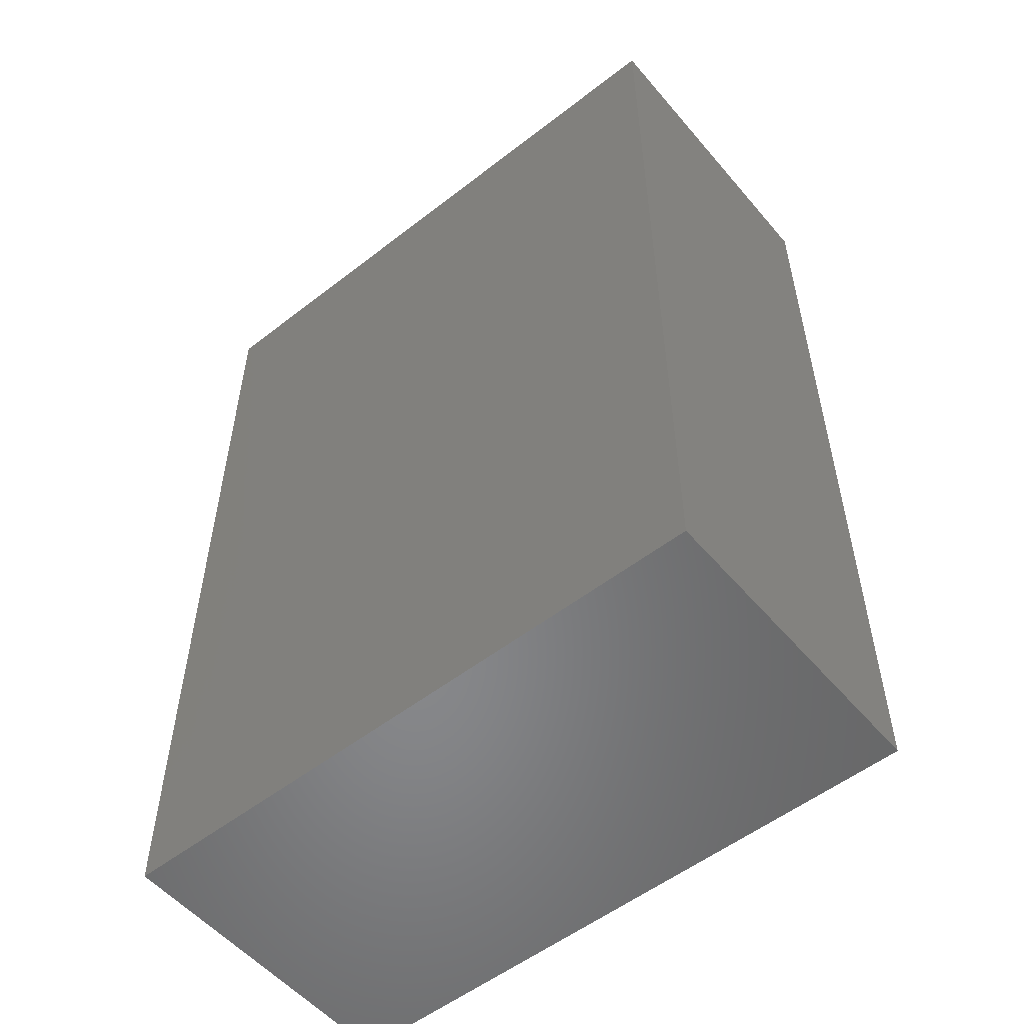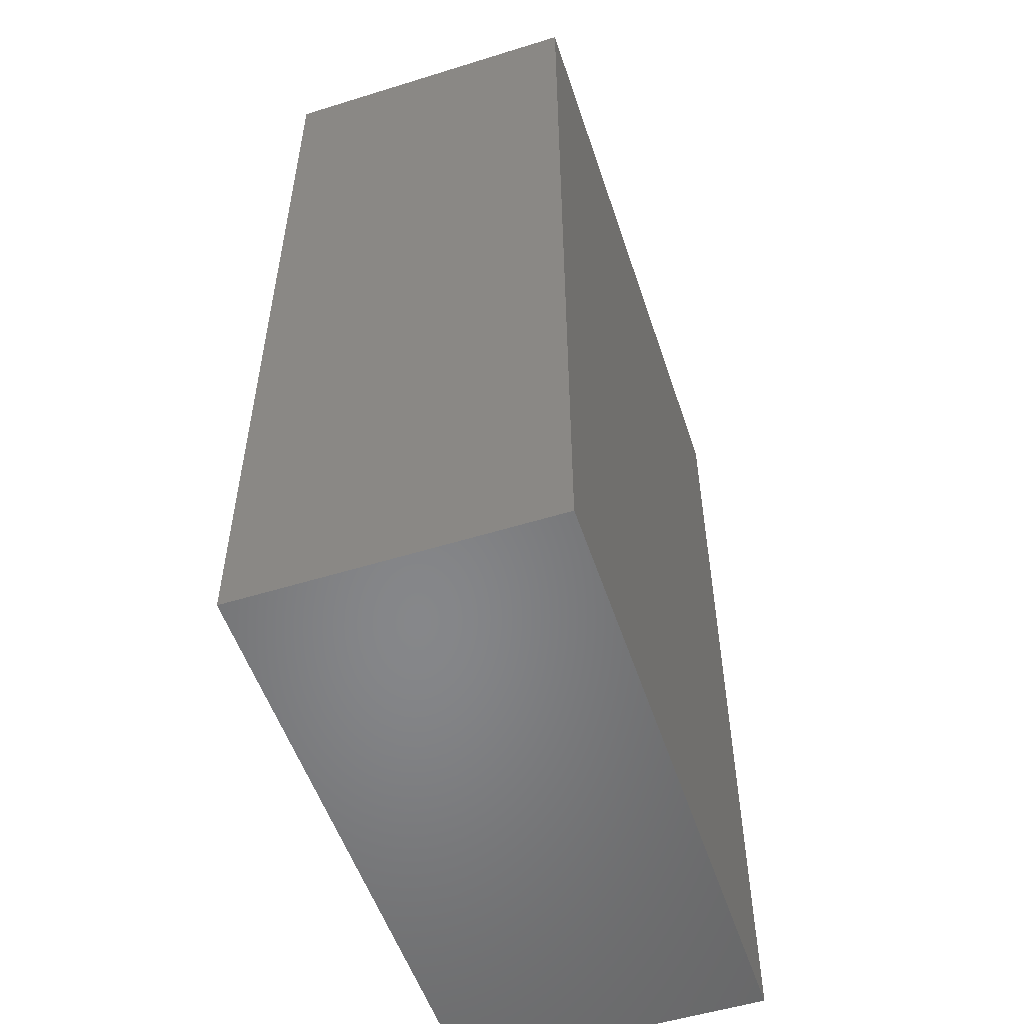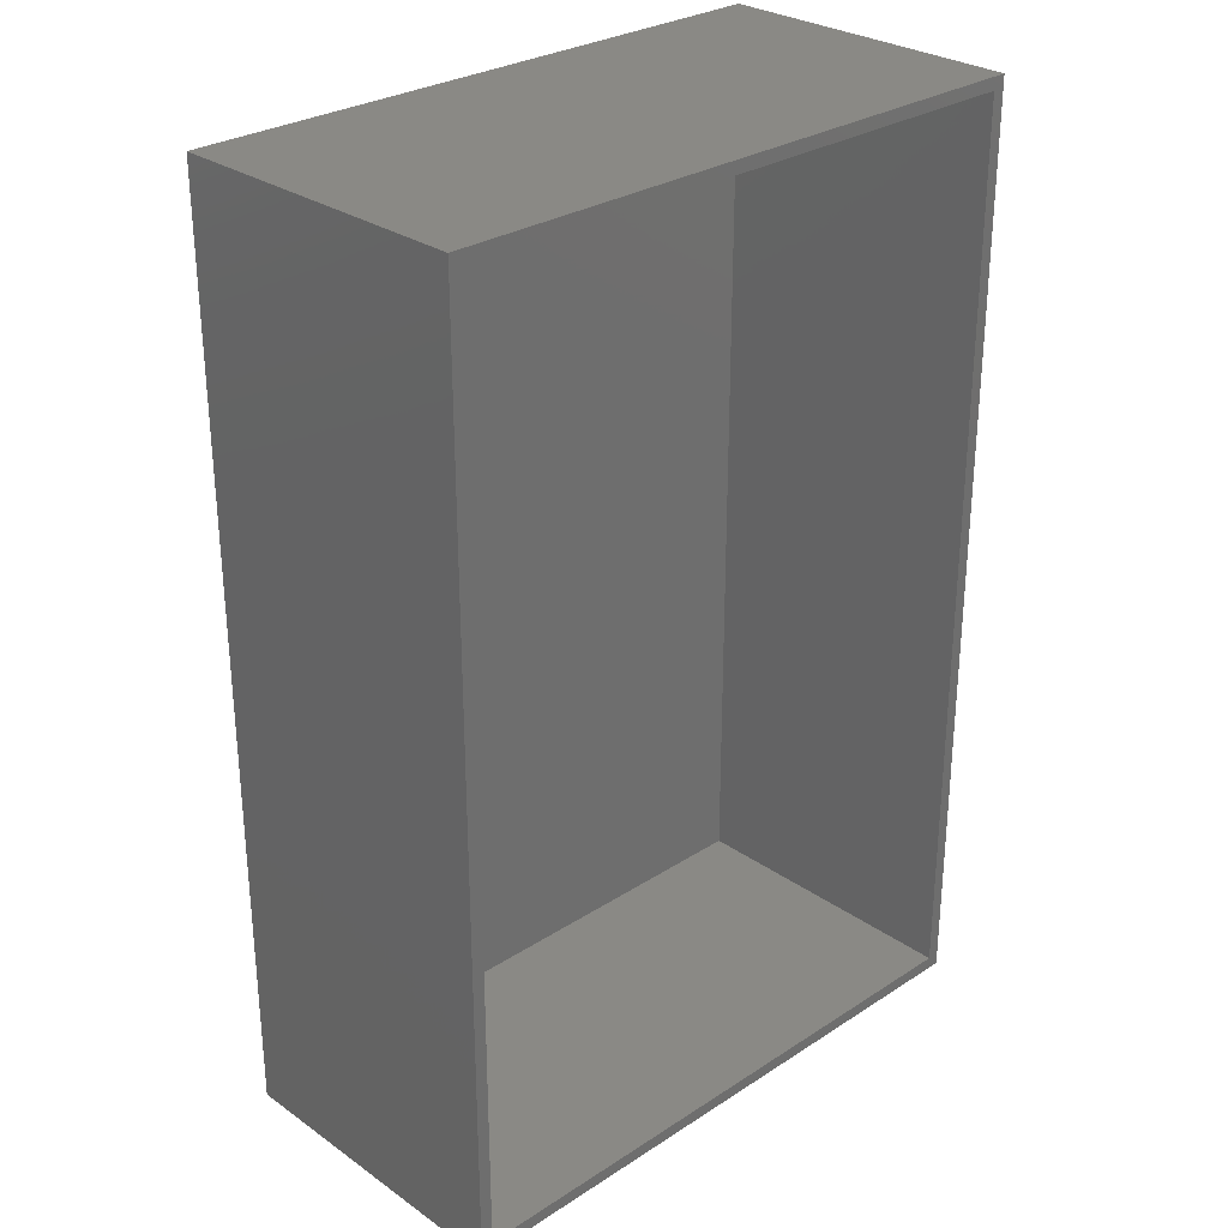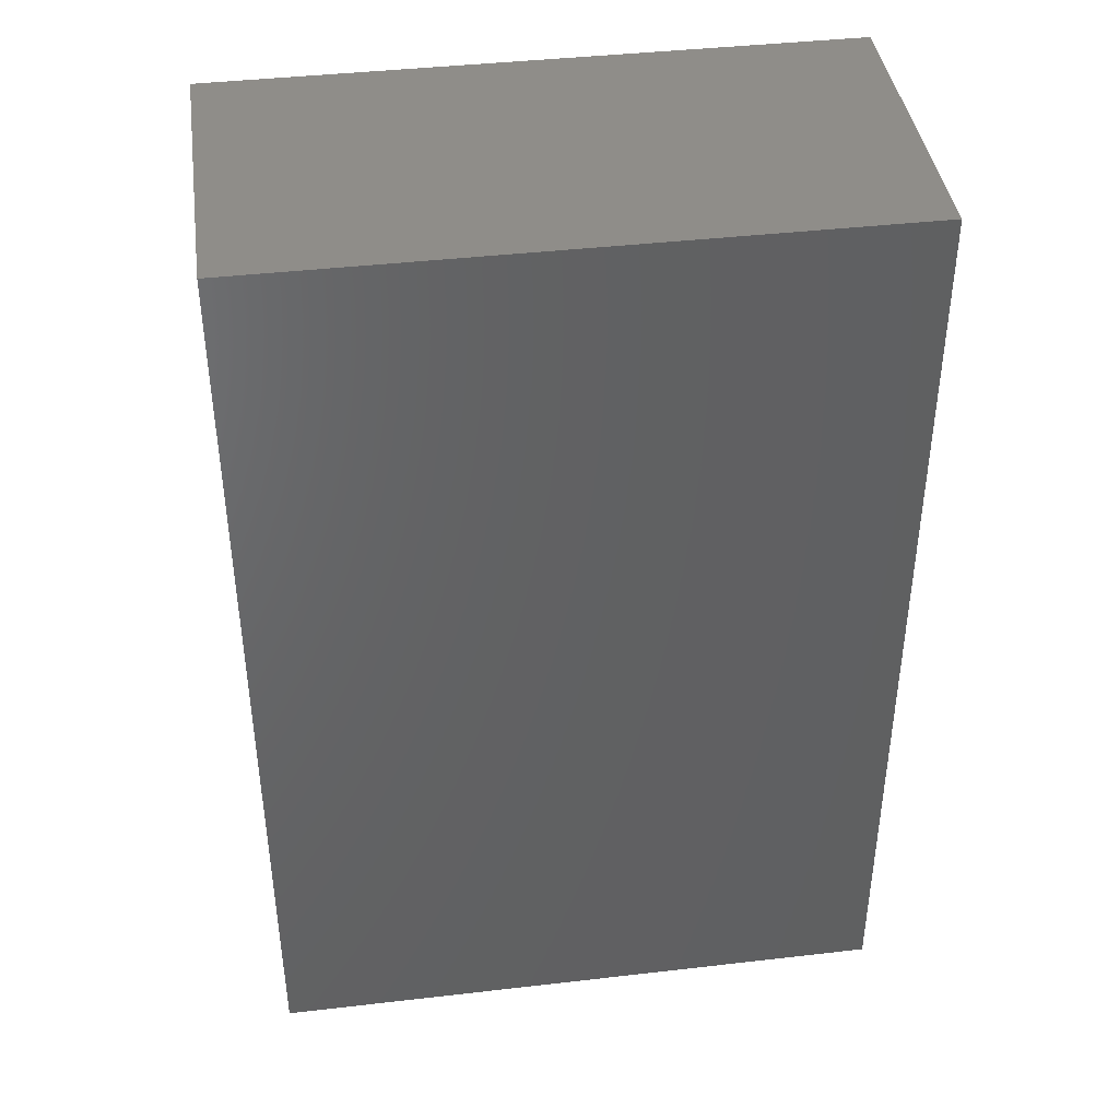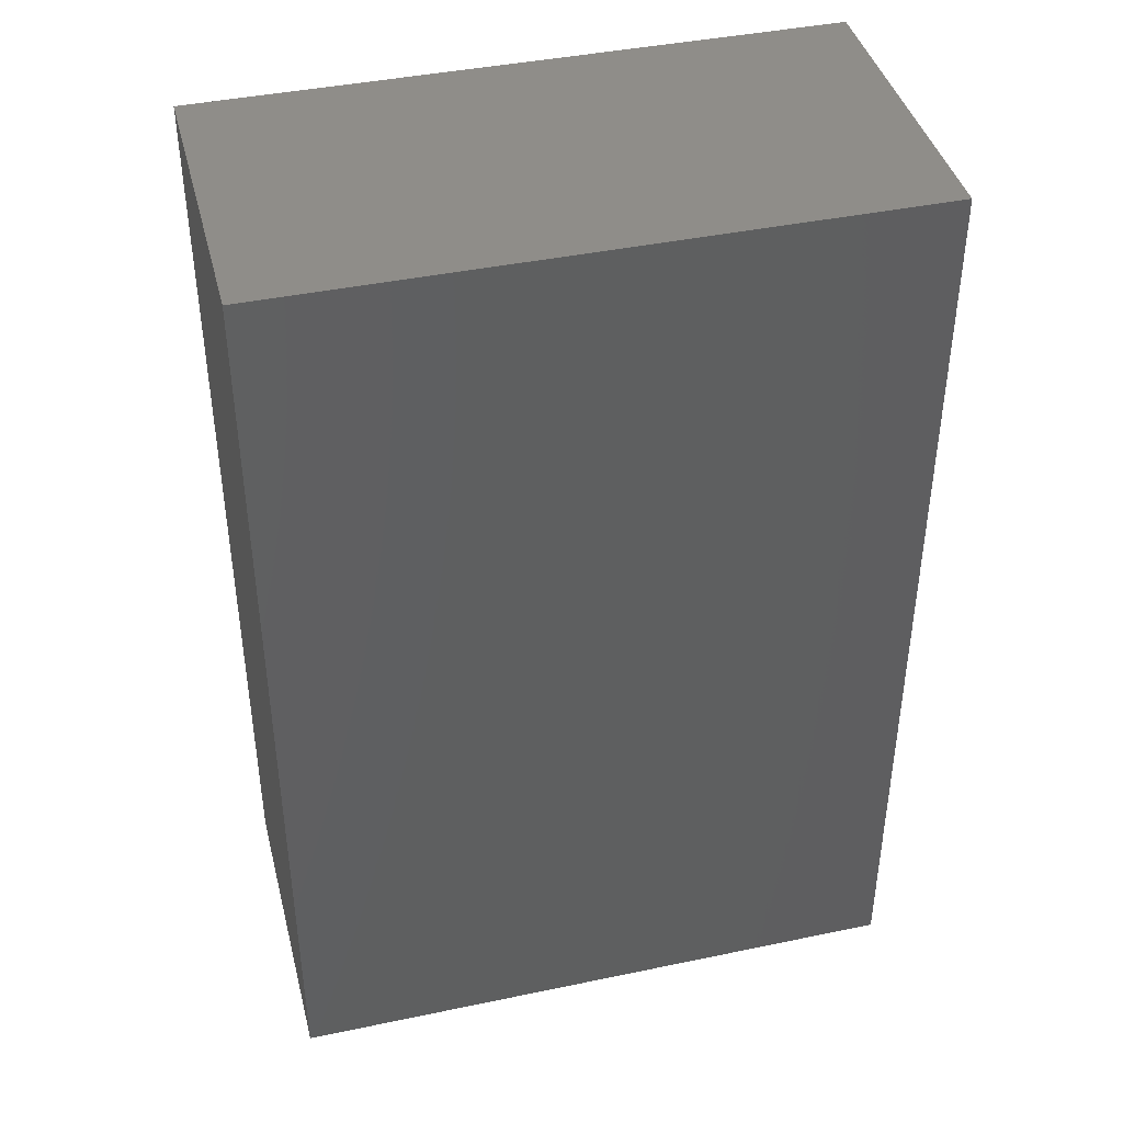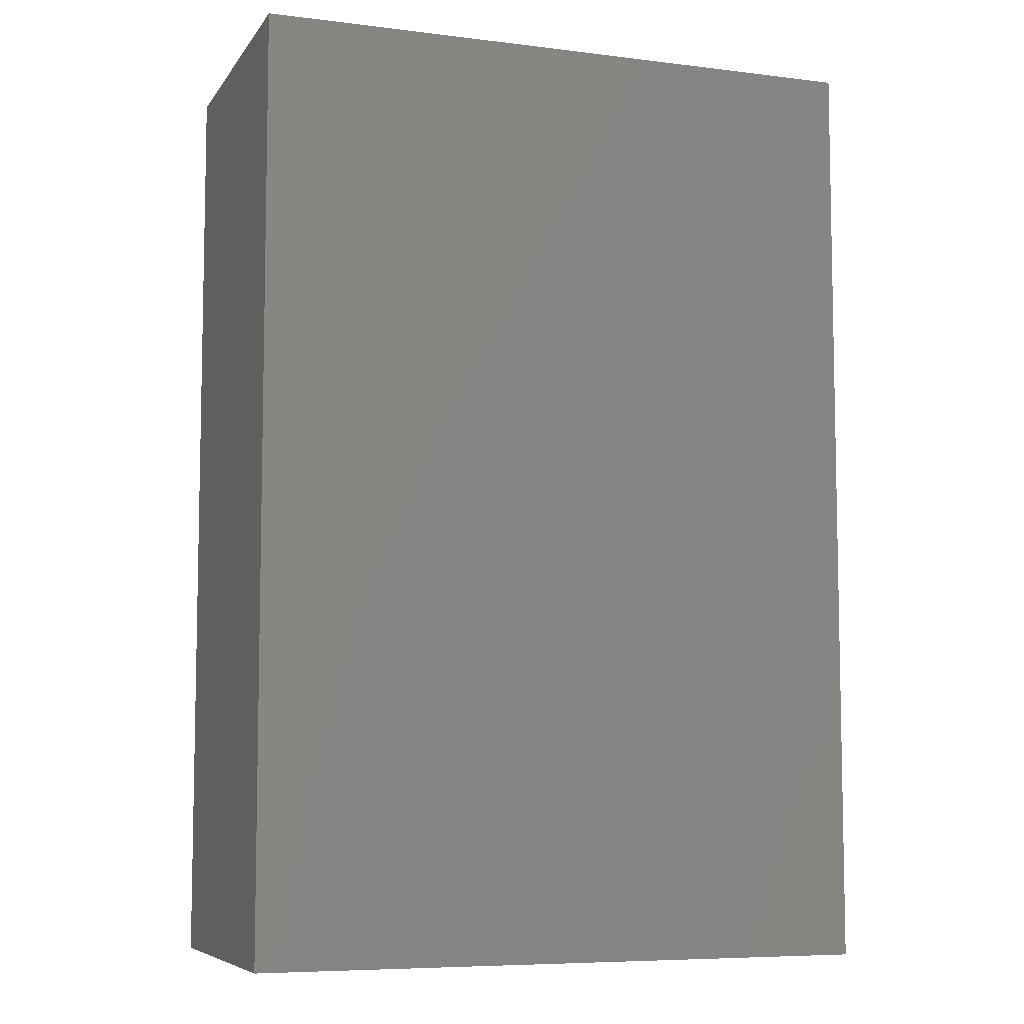
<metadata>
{"format":"stl","ext":"stl","renderer":"f3d","projection":"perspective","resolution":1024,"background":"white","views":[{"elev":-54.2,"azim":-140.5,"up":"+Y"},{"elev":-53.7,"azim":108.3,"up":"+Y"},{"elev":28.7,"azim":-44.0,"up":"+Y"},{"elev":41.1,"azim":172.0,"up":"+Y"},{"elev":41.5,"azim":165.8,"up":"+Y"},{"elev":-7.2,"azim":160.4,"up":"+Y"}]}
</metadata>
<code>
# stl→obj: 16 verts, 28 faces
v 100 0 50
v 100 150 0
v 100 150 50
v 100 0 0
v 98 148 50
v 2 148 50
v 0 150 50
v 2 2 50
v 98 2 50
v 0 0 50
v 0 0 0
v 0 150 0
v 98 2 2
v 98 148 2
v 2 148 2
v 2 2 2
f 1 2 3
f 2 1 4
f 3 5 1
f 3 6 5
f 6 7 8
f 7 6 3
f 9 1 5
f 8 1 9
f 8 10 1
f 10 8 7
f 11 2 4
f 2 11 12
f 11 7 12
f 7 11 10
f 2 7 3
f 7 2 12
f 11 1 10
f 1 11 4
f 13 5 14
f 5 13 9
f 15 13 14
f 13 15 16
f 8 15 6
f 15 8 16
f 15 5 6
f 5 15 14
f 13 8 9
f 8 13 16

</code>
